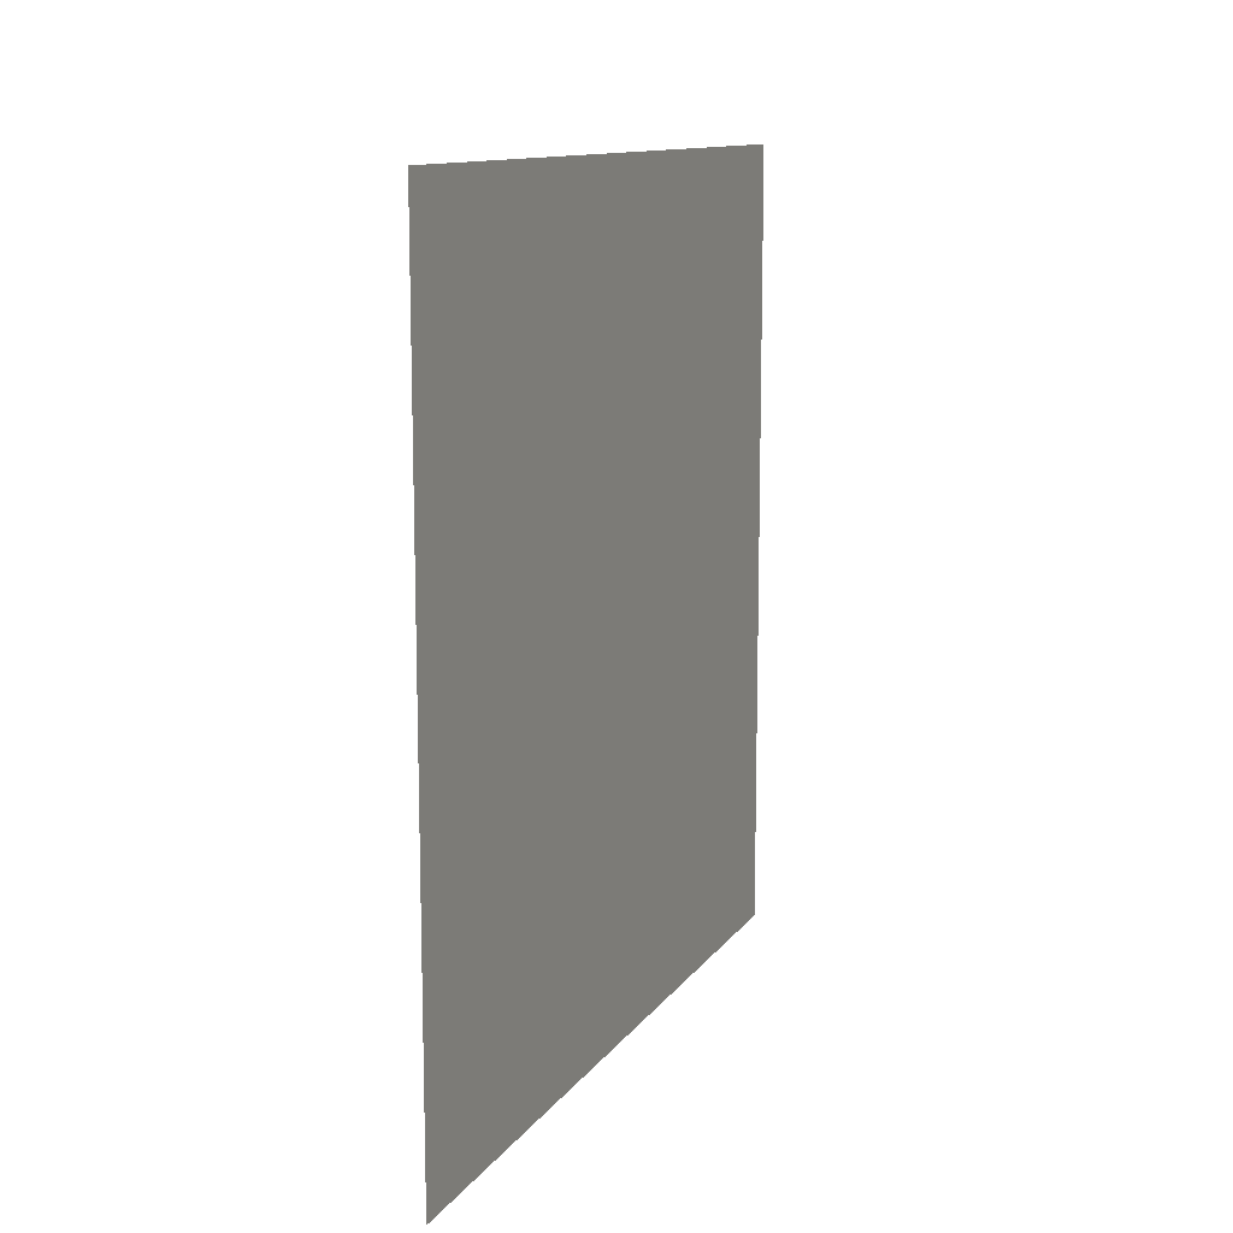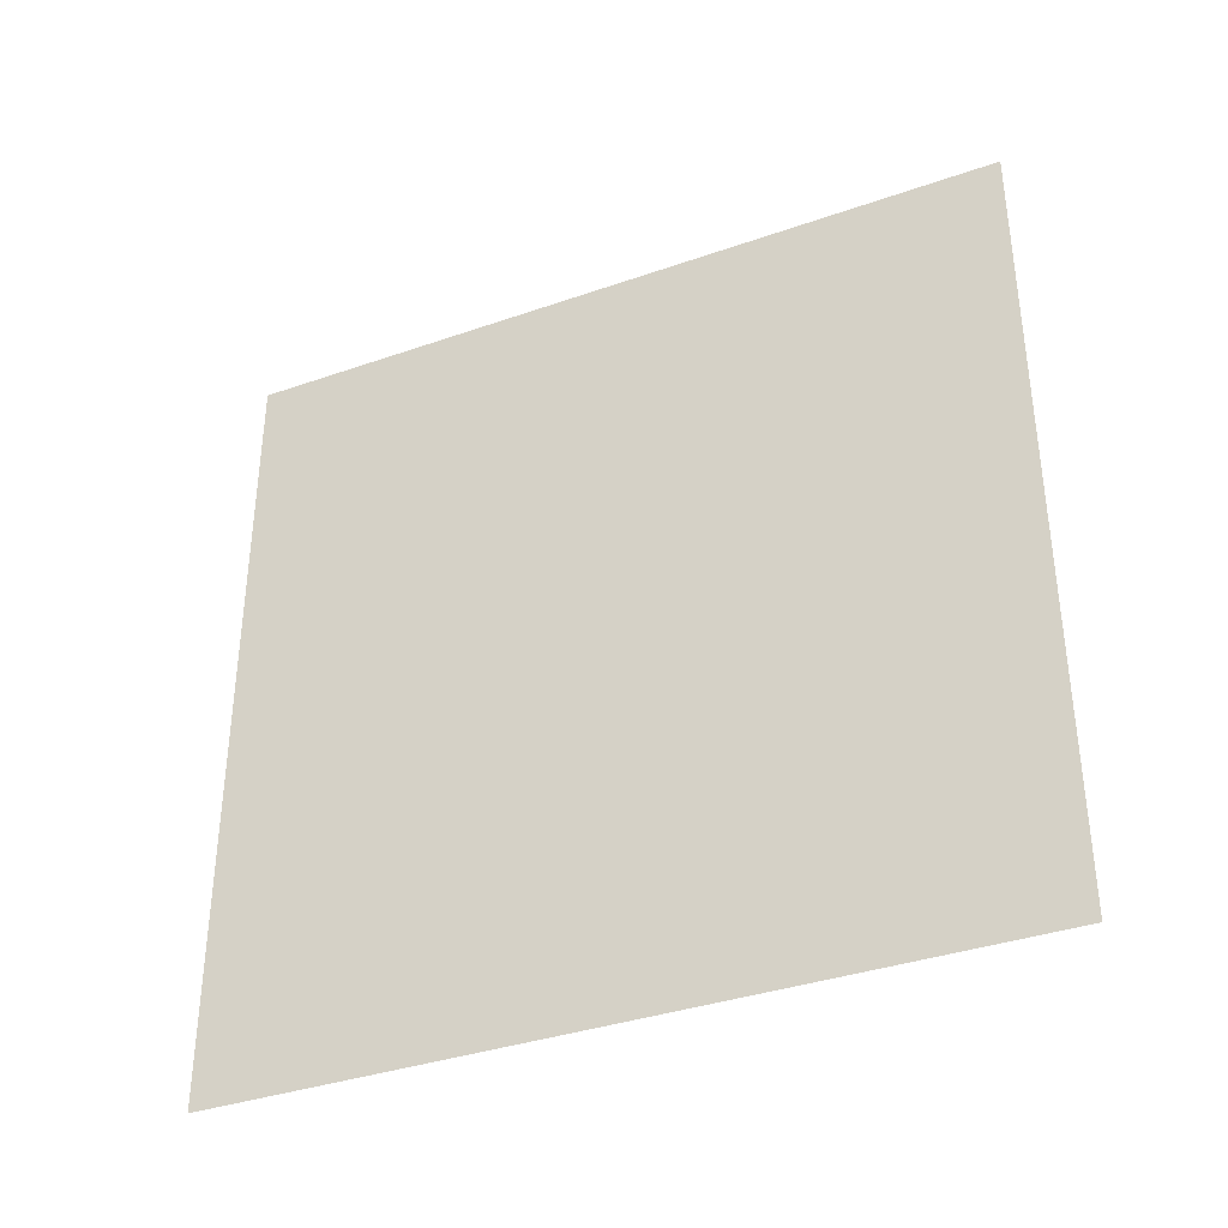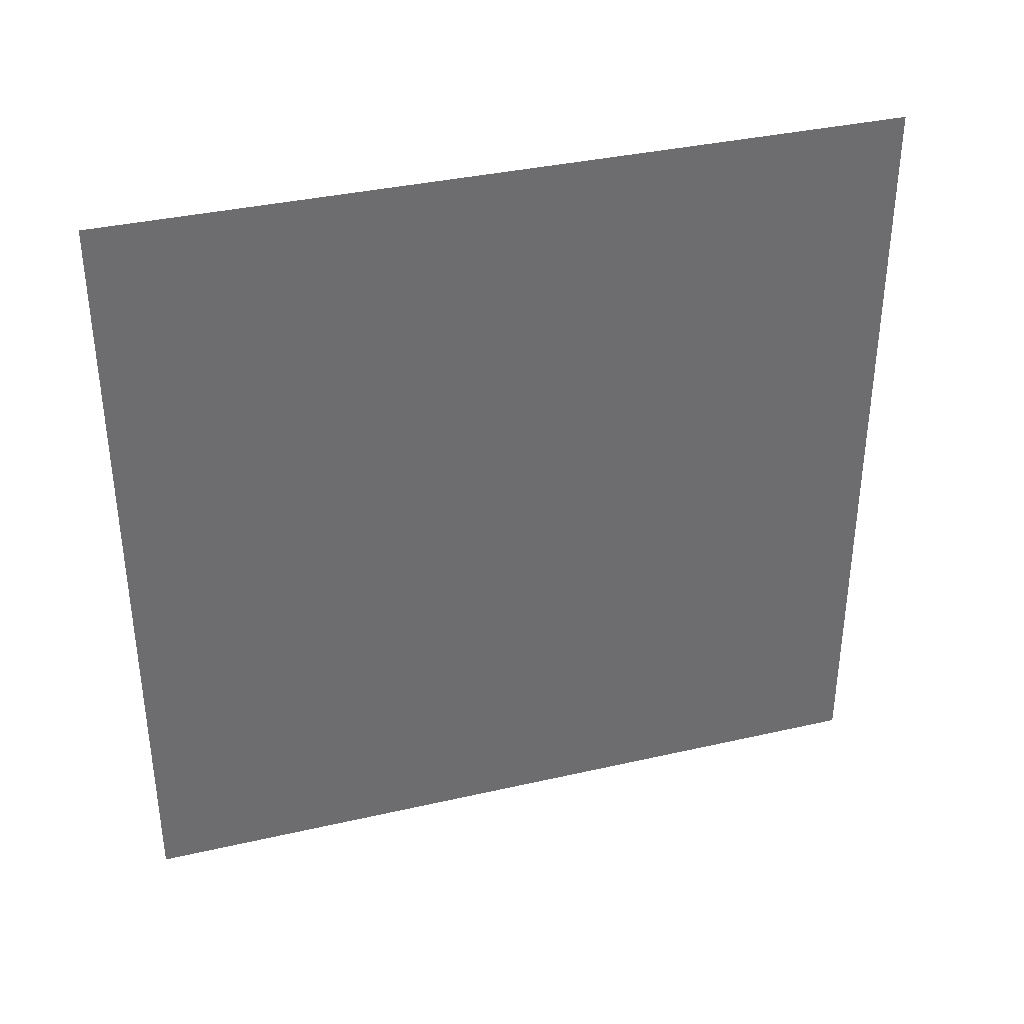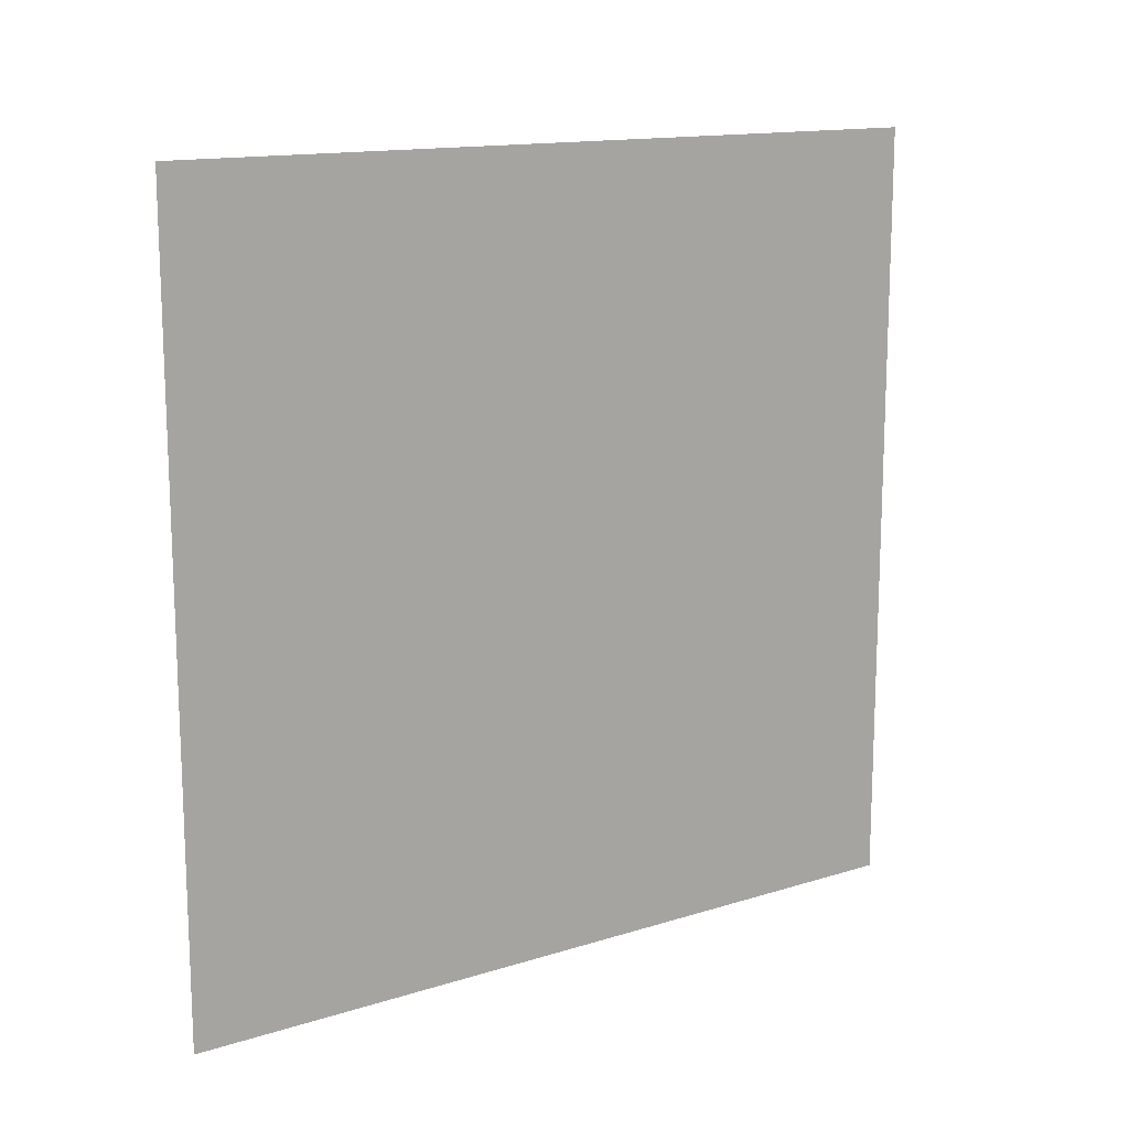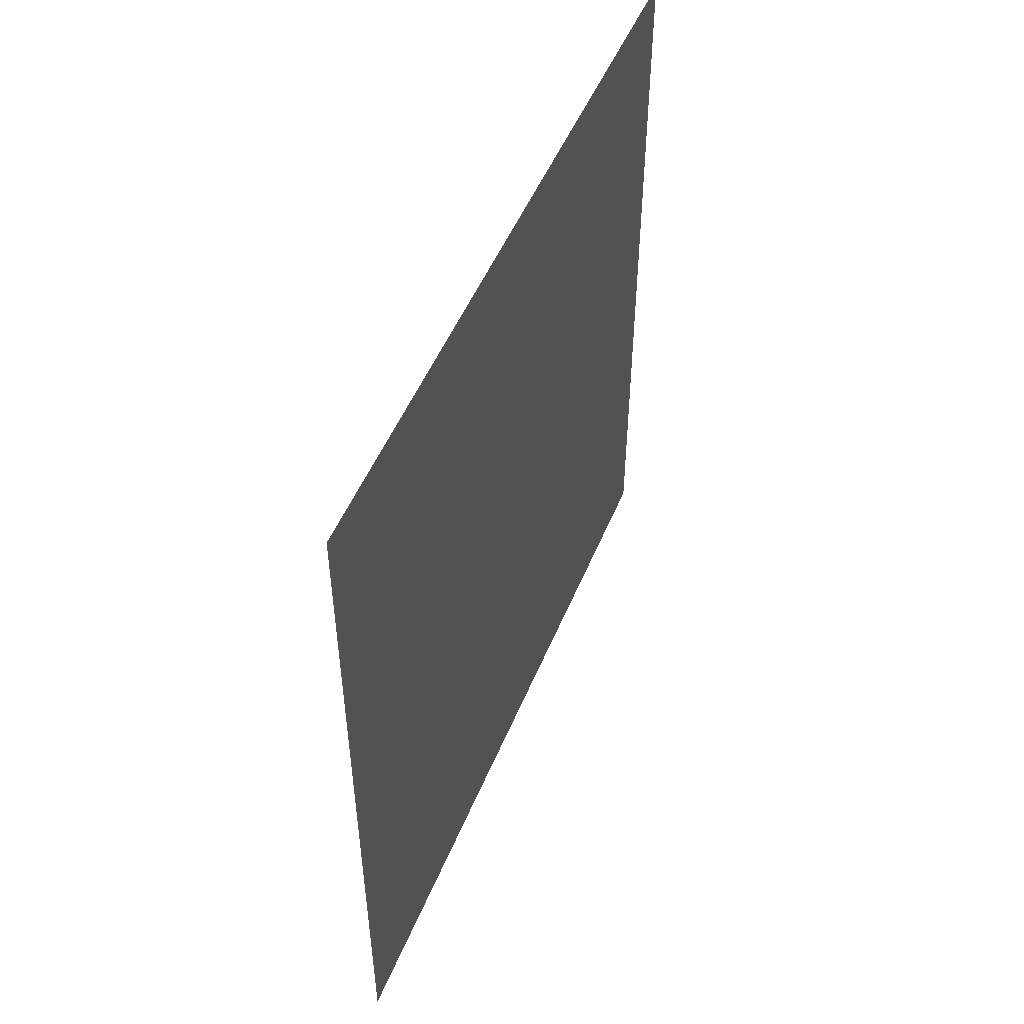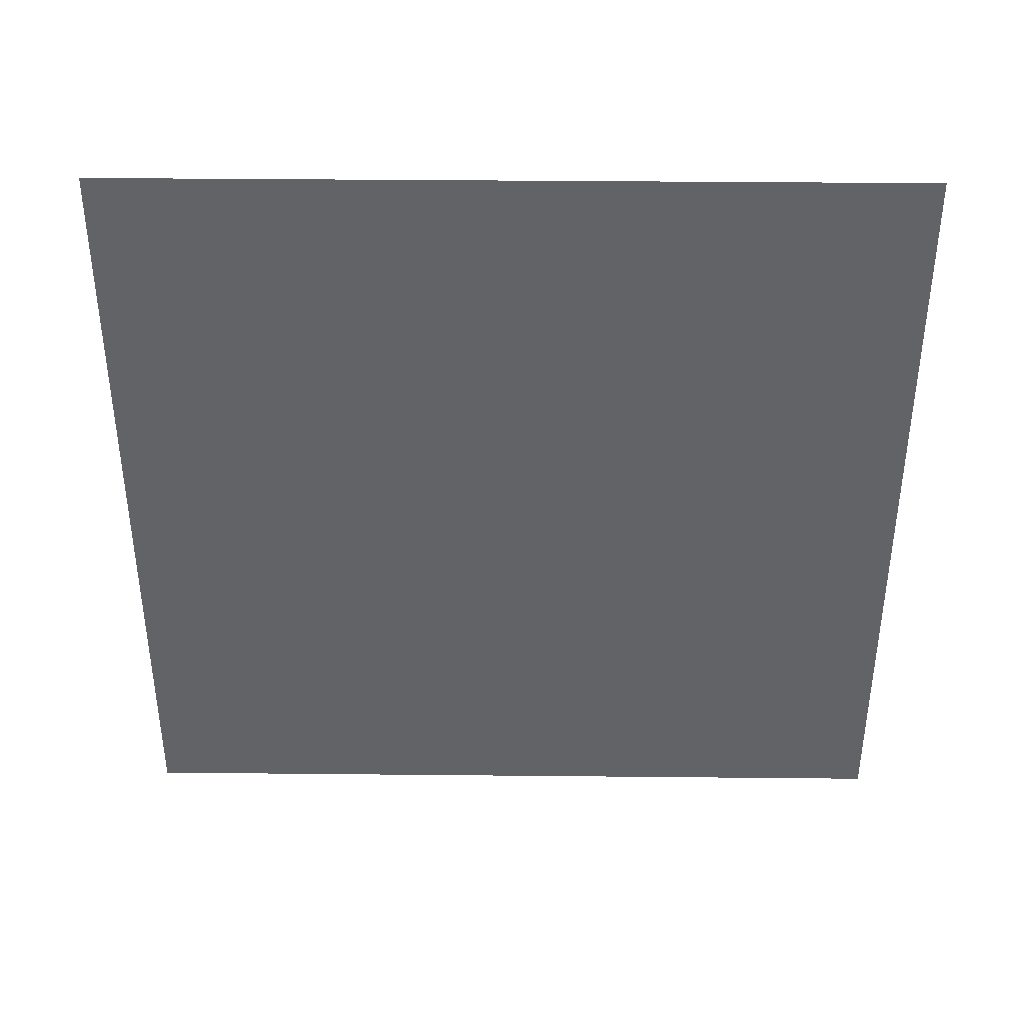
<metadata>
{"format":"obj","ext":"obj","renderer":"f3d","projection":"perspective","resolution":1024,"background":"white","views":[{"elev":12.0,"azim":21.8,"up":"+Z"},{"elev":-36.4,"azim":114.5,"up":"+Z"},{"elev":36.2,"azim":73.3,"up":"+Y"},{"elev":14.2,"azim":-124.5,"up":"+Y"},{"elev":50.3,"azim":-158.0,"up":"+Z"},{"elev":38.9,"azim":90.7,"up":"+Y"}]}
</metadata>
<code>
v 0 0 559.2
v 0 0 0
v 0 548.8 0
v 0 548.8 559.2
f 1 2 3
f 1 3 4

</code>
